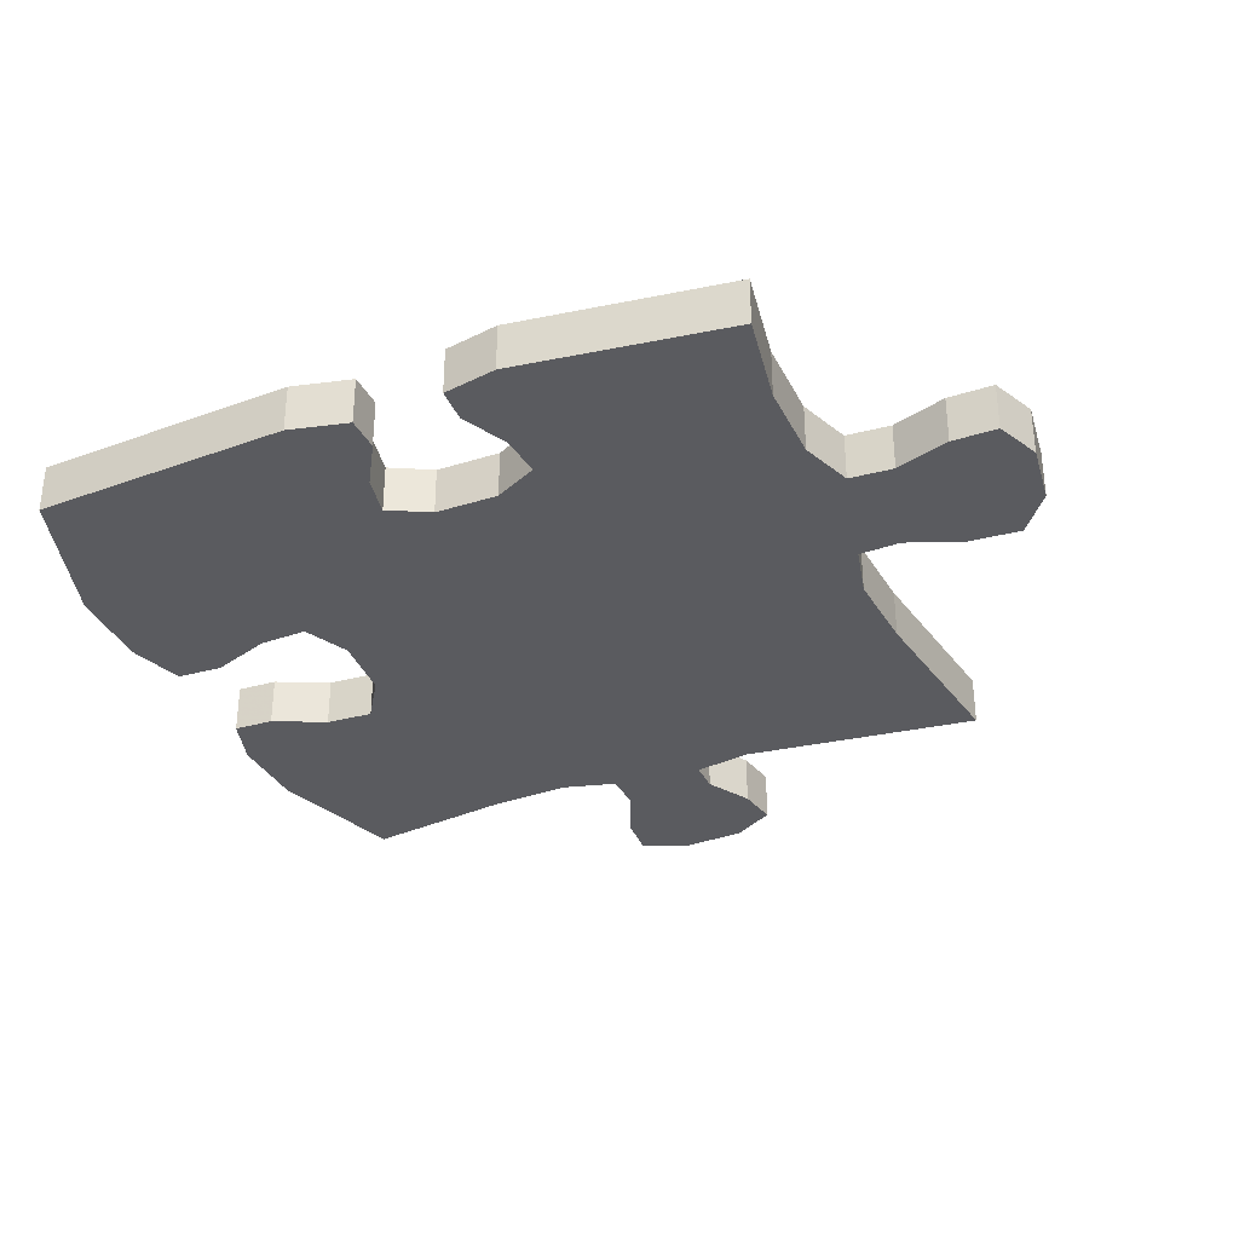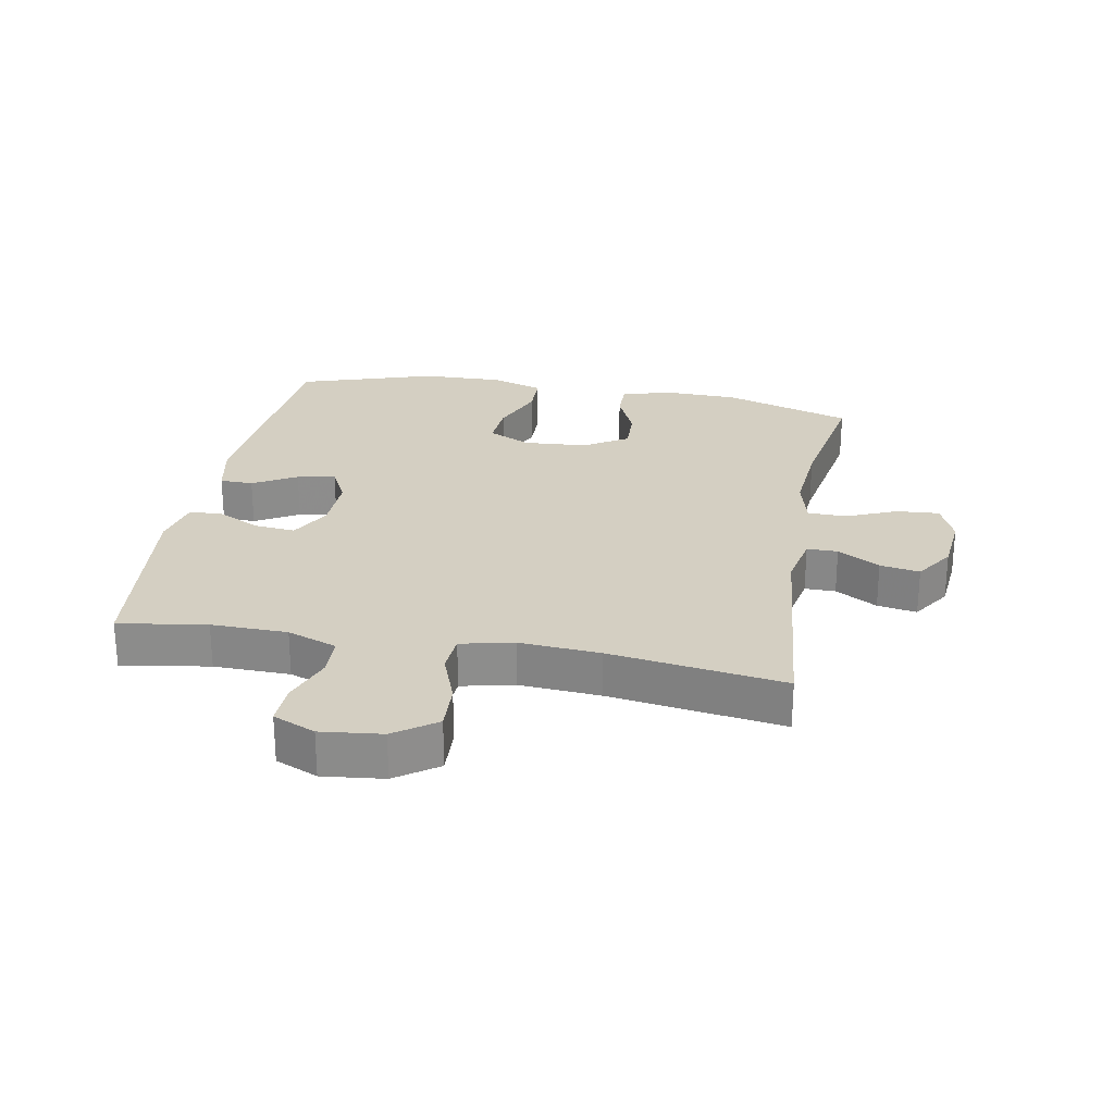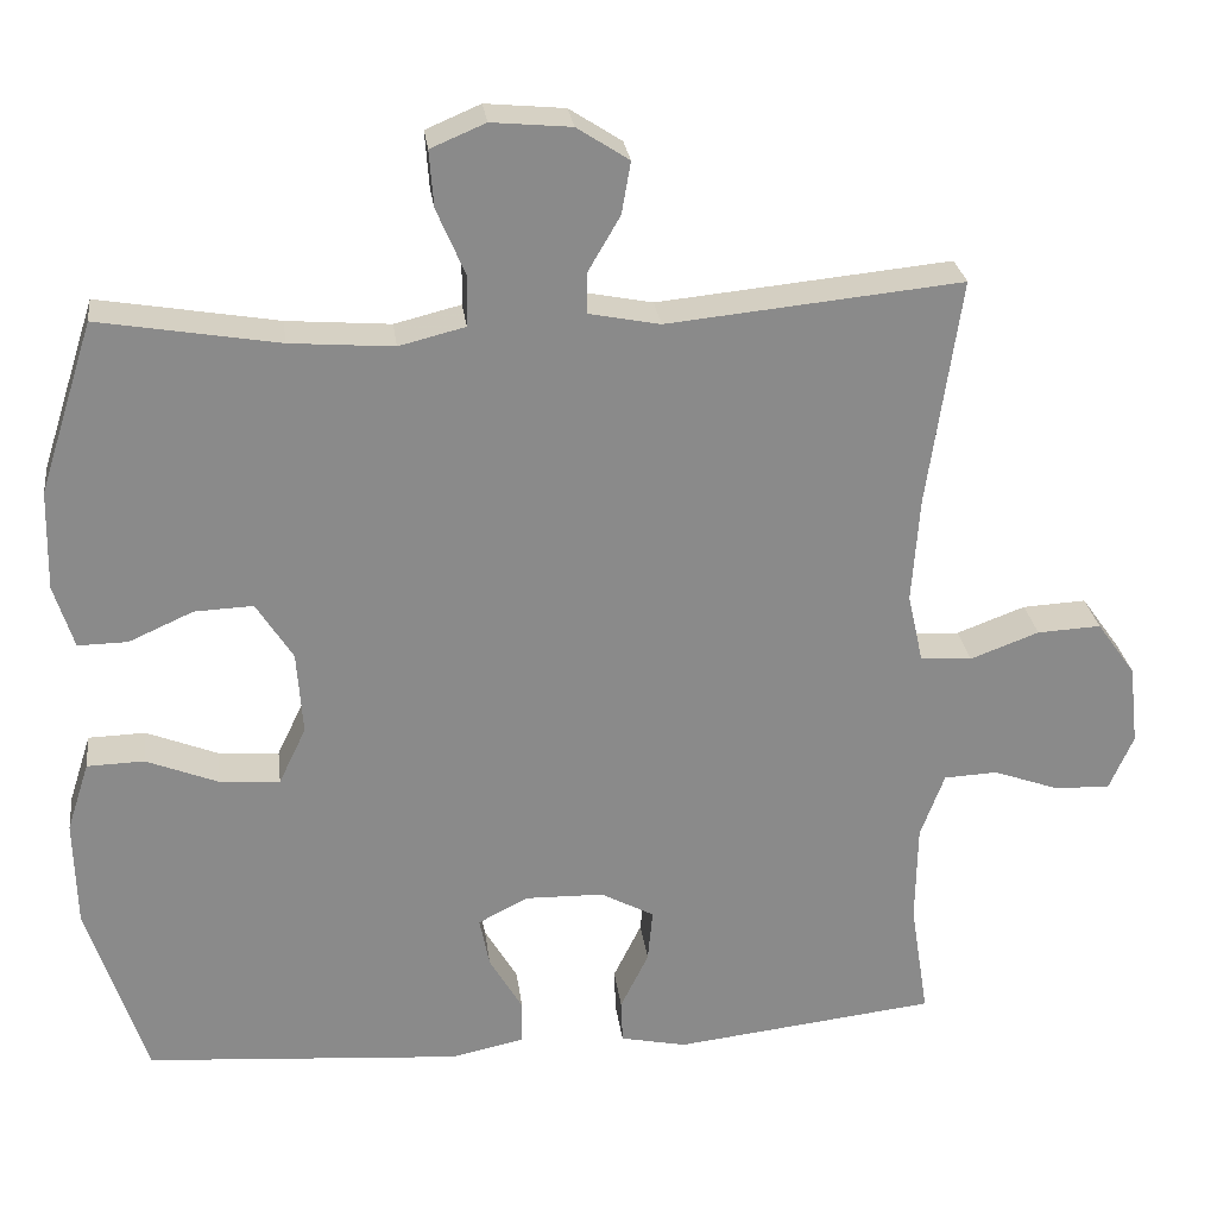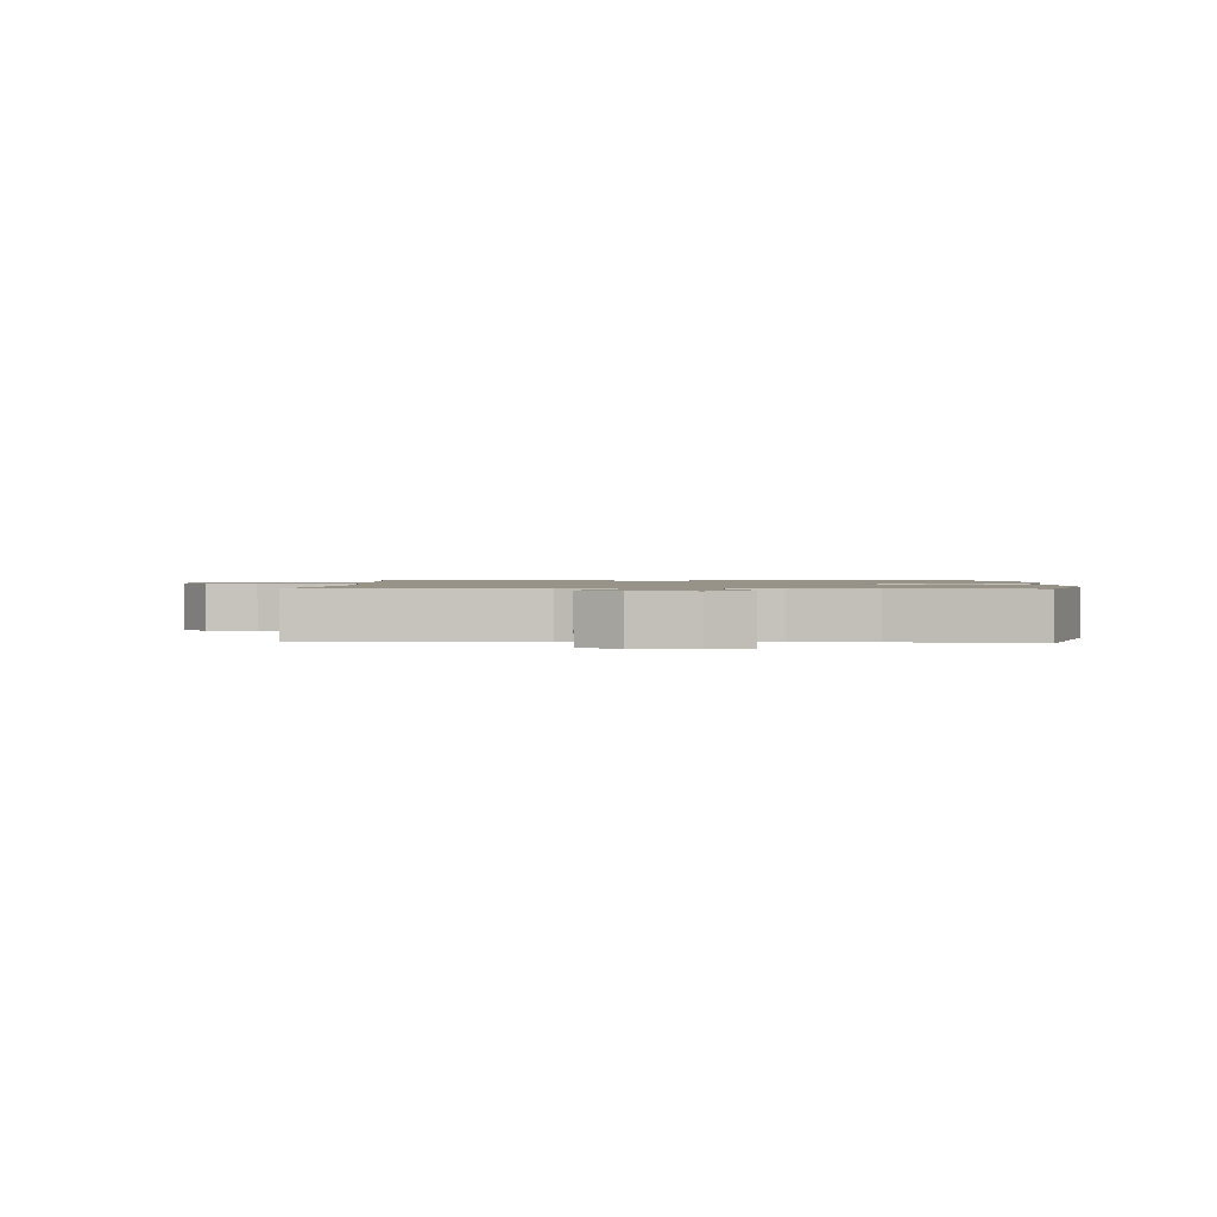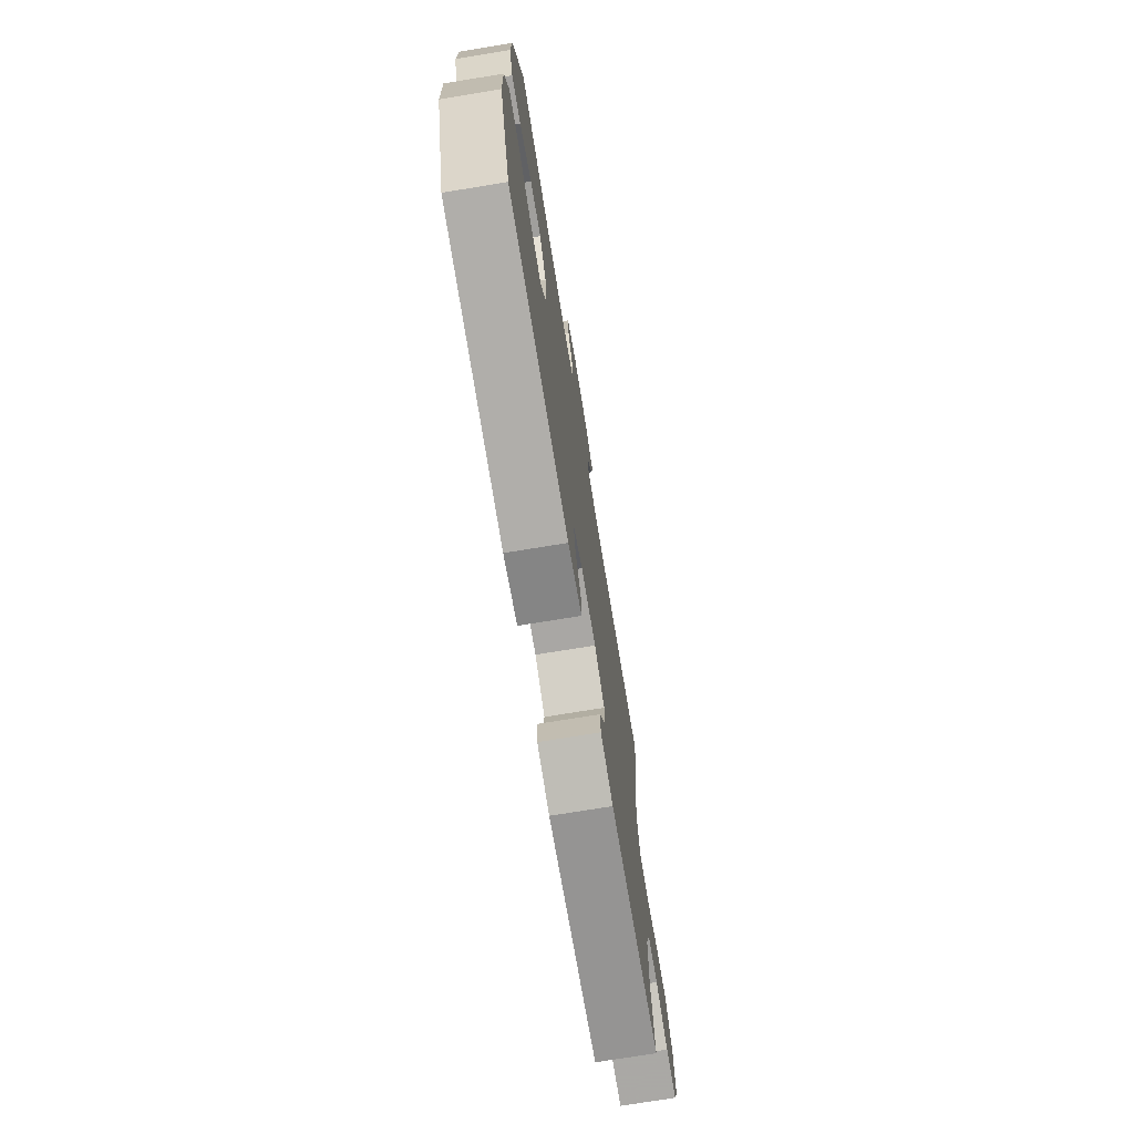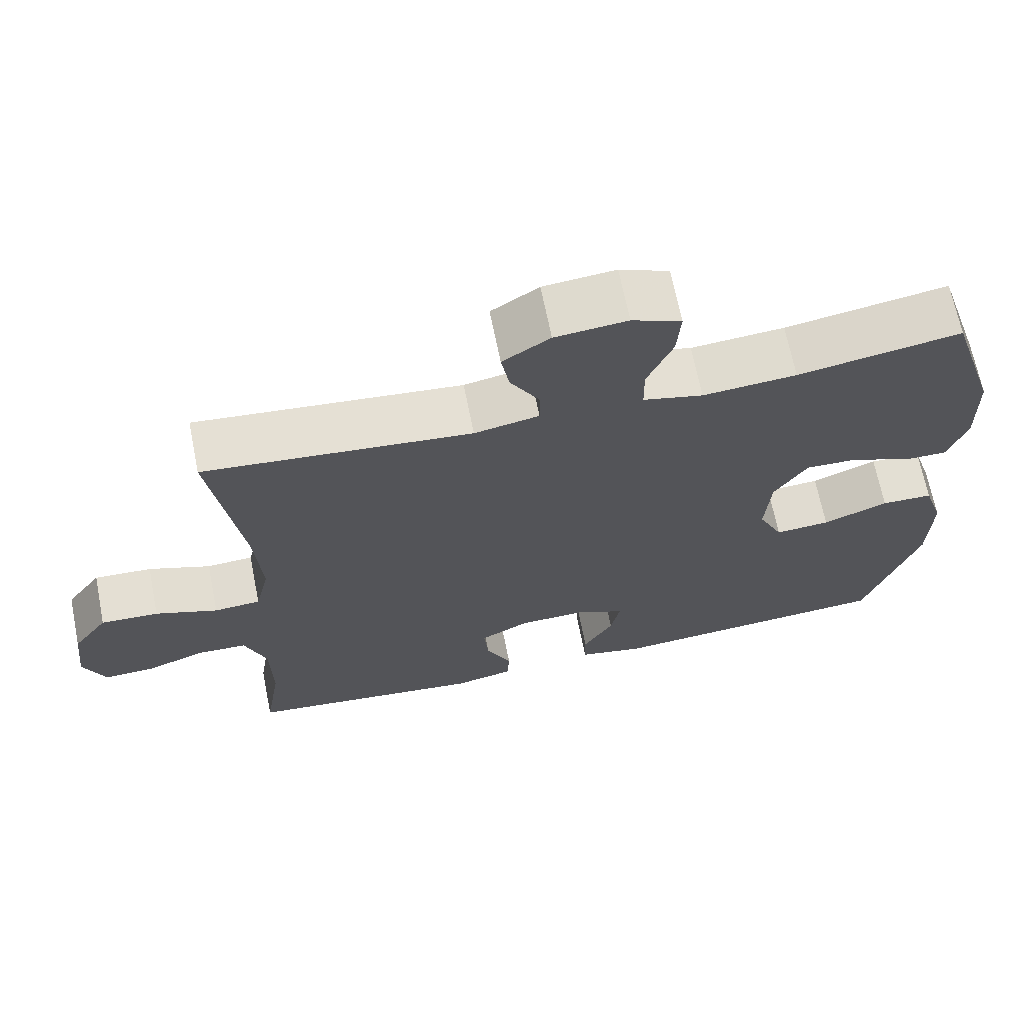
<metadata>
{"format":"obj","ext":"obj","renderer":"f3d","projection":"perspective","resolution":1024,"background":"white","views":[{"elev":-33.1,"azim":-157.6,"up":"+Y"},{"elev":25.7,"azim":-79.5,"up":"+Y"},{"elev":26.9,"azim":172.8,"up":"+Z"},{"elev":1.3,"azim":2.2,"up":"+Y"},{"elev":-73.6,"azim":99.3,"up":"+Z"},{"elev":67.7,"azim":-11.3,"up":"+Z"}]}
</metadata>
<code>
v 0.5 0.07 -0.5
v 0.117 0.07 -0.529
v 0.029 0.07 -0.51
v 0.028 0.07 -0.457
v 0.068 0.07 -0.388
v 0.08 0.07 -0.327
v 0.019 0.07 -0.296
v -0.075 0.07 -0.298
v -0.14 0.07 -0.333
v -0.134 0.07 -0.397
v -0.1 0.07 -0.467
v -0.102 0.07 -0.52
v -0.182 0.07 -0.537
v -0.5 0.07 -0.5
v -0.478 0.07 -0.36
v -0.48 0.07 -0.239
v -0.509 0.07 -0.16
v -0.574 0.07 -0.157
v -0.654 0.07 -0.186
v -0.721 0.07 -0.188
v -0.75 0.07 -0.121
v -0.739 0.07 -0.024
v -0.692 0.07 0.042
v -0.615 0.07 0.038
v -0.532 0.07 0.007
v -0.47 0.07 0.011
v -0.451 0.07 0.095
v -0.46 0.07 0.223
v -0.5 0.07 0.5
v -0.145 0.07 0.465
v -0.059 0.07 0.482
v -0.059 0.07 0.531
v -0.098 0.07 0.598
v -0.109 0.07 0.661
v -0.046 0.07 0.702
v 0.05 0.07 0.711
v 0.116 0.07 0.683
v 0.111 0.07 0.615
v 0.077 0.07 0.535
v 0.078 0.07 0.473
v 0.158 0.07 0.453
v 0.283 0.07 0.463
v 0.5 0.07 0.5
v 0.566 0.07 0.294
v 0.569 0.07 0.173
v 0.545 0.07 0.096
v 0.485 0.07 0.097
v 0.407 0.07 0.132
v 0.336 0.07 0.135
v 0.292 0.07 0.065
v 0.285 0.07 -0.036
v 0.318 0.07 -0.105
v 0.391 0.07 -0.1
v 0.478 0.07 -0.065
v 0.547 0.07 -0.067
v 0.574 0.07 -0.151
v 0.571 0.07 -0.281
v 0.5 0 -0.5
v 0.117 0 -0.529
v 0.029 0 -0.51
v 0.028 0 -0.457
v 0.068 0 -0.388
v 0.08 0 -0.327
v 0.019 0 -0.296
v -0.075 0 -0.298
v -0.14 0 -0.333
v -0.134 0 -0.397
v -0.1 0 -0.467
v -0.102 0 -0.52
v -0.182 0 -0.537
v -0.5 0 -0.5
v -0.478 0 -0.36
v -0.48 0 -0.239
v -0.509 0 -0.16
v -0.574 0 -0.157
v -0.654 0 -0.186
v -0.721 0 -0.188
v -0.75 0 -0.121
v -0.739 0 -0.024
v -0.692 0 0.042
v -0.615 0 0.038
v -0.532 0 0.007
v -0.47 0 0.011
v -0.451 0 0.095
v -0.46 0 0.223
v -0.5 0 0.5
v -0.145 0 0.465
v -0.059 0 0.482
v -0.059 0 0.531
v -0.098 0 0.598
v -0.109 0 0.661
v -0.046 0 0.702
v 0.05 0 0.711
v 0.116 0 0.683
v 0.111 0 0.615
v 0.077 0 0.535
v 0.078 0 0.473
v 0.158 0 0.453
v 0.283 0 0.463
v 0.5 0 0.5
v 0.566 0 0.294
v 0.569 0 0.173
v 0.545 0 0.096
v 0.485 0 0.097
v 0.407 0 0.132
v 0.336 0 0.135
v 0.292 0 0.065
v 0.285 0 -0.036
v 0.318 0 -0.105
v 0.391 0 -0.1
v 0.478 0 -0.065
v 0.547 0 -0.067
v 0.574 0 -0.151
v 0.571 0 -0.281
f 3 4 5
f 2 3 5
f 1 2 5
f 57 1 5
f 56 57 5
f 55 56 5
f 54 55 5
f 53 54 5
f 52 53 5 6
f 51 52 6 7
f 50 51 7 8
f 49 50 8 9
f 46 47 48
f 45 46 48
f 44 45 48
f 43 44 48
f 42 43 48
f 41 42 48 49
f 40 41 49 9
f 37 38 39
f 36 37 39
f 35 36 39
f 34 35 39
f 33 34 39
f 32 33 39
f 31 32 39 40
f 30 31 40 9
f 28 29 30 9
f 23 24 25
f 22 23 25
f 21 22 25
f 20 21 25
f 19 20 25
f 18 19 25
f 17 18 25 26
f 16 17 26
f 15 16 26 27
f 13 14 15
f 12 13 15
f 11 12 15
f 10 11 15
f 27 28 9 10
f 10 15 27
f 62 61 60
f 62 60 59
f 62 59 58
f 62 58 114
f 62 114 113
f 62 113 112
f 62 112 111
f 62 111 110
f 63 62 110 109
f 64 63 109 108
f 65 64 108 107
f 66 65 107 106
f 105 104 103
f 105 103 102
f 105 102 101
f 105 101 100
f 105 100 99
f 106 105 99 98
f 66 106 98 97
f 96 95 94
f 96 94 93
f 96 93 92
f 96 92 91
f 96 91 90
f 96 90 89
f 97 96 89 88
f 66 97 88 87
f 66 87 86 85
f 82 81 80
f 82 80 79
f 82 79 78
f 82 78 77
f 82 77 76
f 82 76 75
f 83 82 75 74
f 83 74 73
f 84 83 73 72
f 72 71 70
f 72 70 69
f 72 69 68
f 72 68 67
f 67 66 85 84
f 84 72 67
f 1 58 59 2
f 2 59 60 3
f 3 60 61 4
f 4 61 62 5
f 5 62 63 6
f 6 63 64 7
f 7 64 65 8
f 8 65 66 9
f 9 66 67 10
f 10 67 68 11
f 11 68 69 12
f 12 69 70 13
f 13 70 71 14
f 14 71 72 15
f 15 72 73 16
f 16 73 74 17
f 17 74 75 18
f 18 75 76 19
f 19 76 77 20
f 20 77 78 21
f 21 78 79 22
f 22 79 80 23
f 23 80 81 24
f 24 81 82 25
f 25 82 83 26
f 26 83 84 27
f 27 84 85 28
f 28 85 86 29
f 29 86 87 30
f 30 87 88 31
f 31 88 89 32
f 32 89 90 33
f 33 90 91 34
f 34 91 92 35
f 35 92 93 36
f 36 93 94 37
f 37 94 95 38
f 38 95 96 39
f 39 96 97 40
f 40 97 98 41
f 41 98 99 42
f 42 99 100 43
f 43 100 101 44
f 44 101 102 45
f 45 102 103 46
f 46 103 104 47
f 47 104 105 48
f 48 105 106 49
f 49 106 107 50
f 50 107 108 51
f 51 108 109 52
f 52 109 110 53
f 53 110 111 54
f 54 111 112 55
f 55 112 113 56
f 56 113 114 57
f 57 114 58 1

</code>
